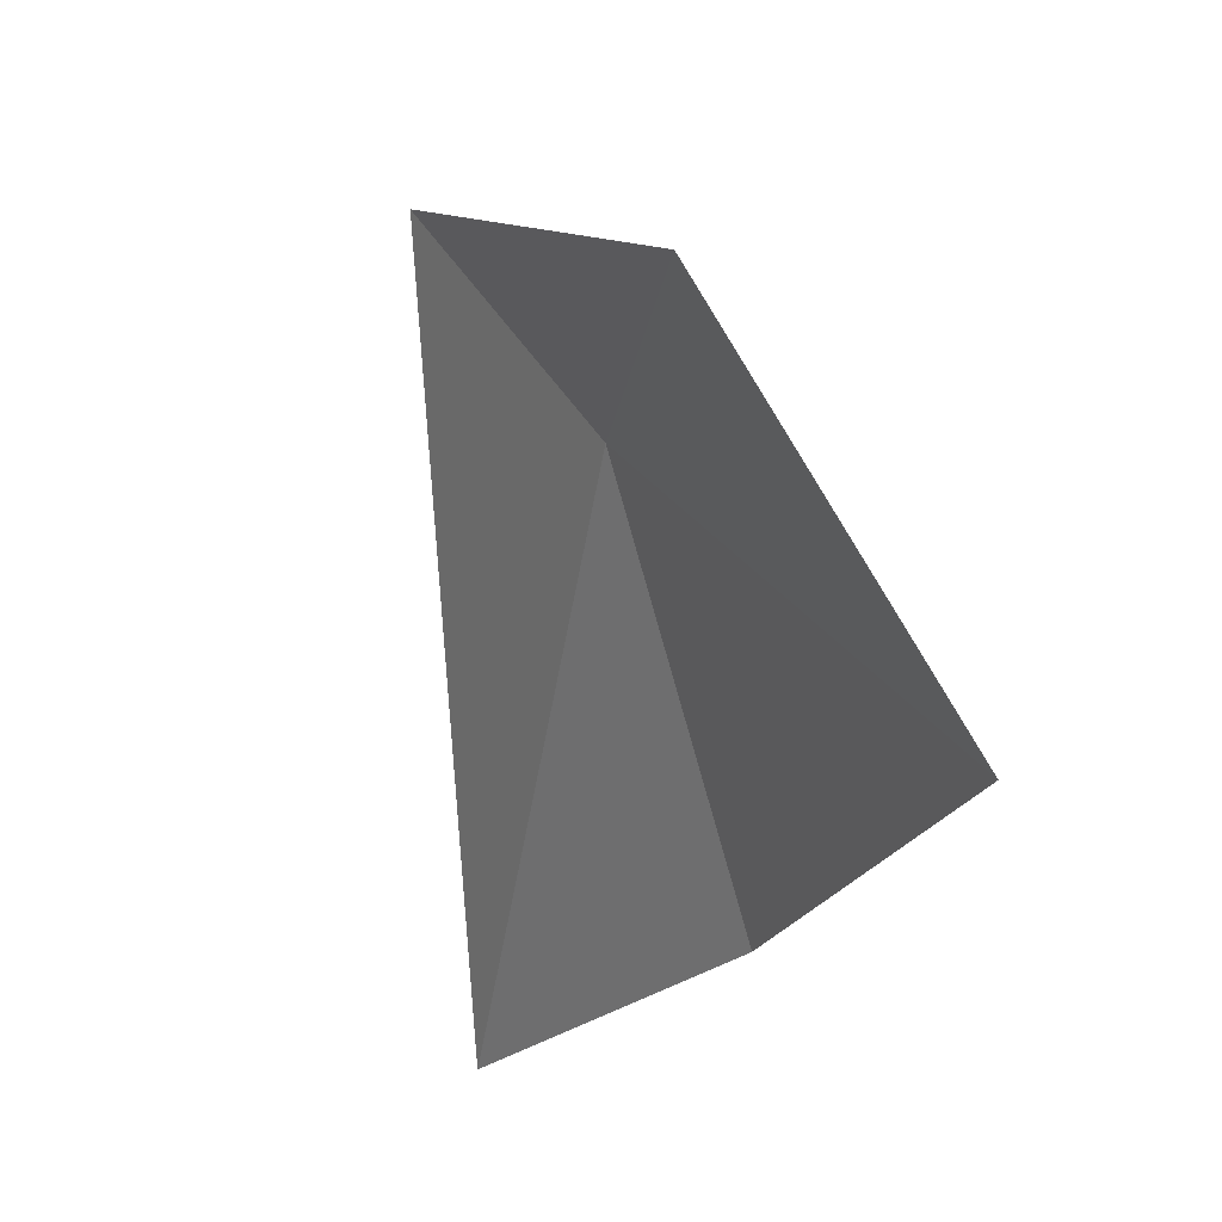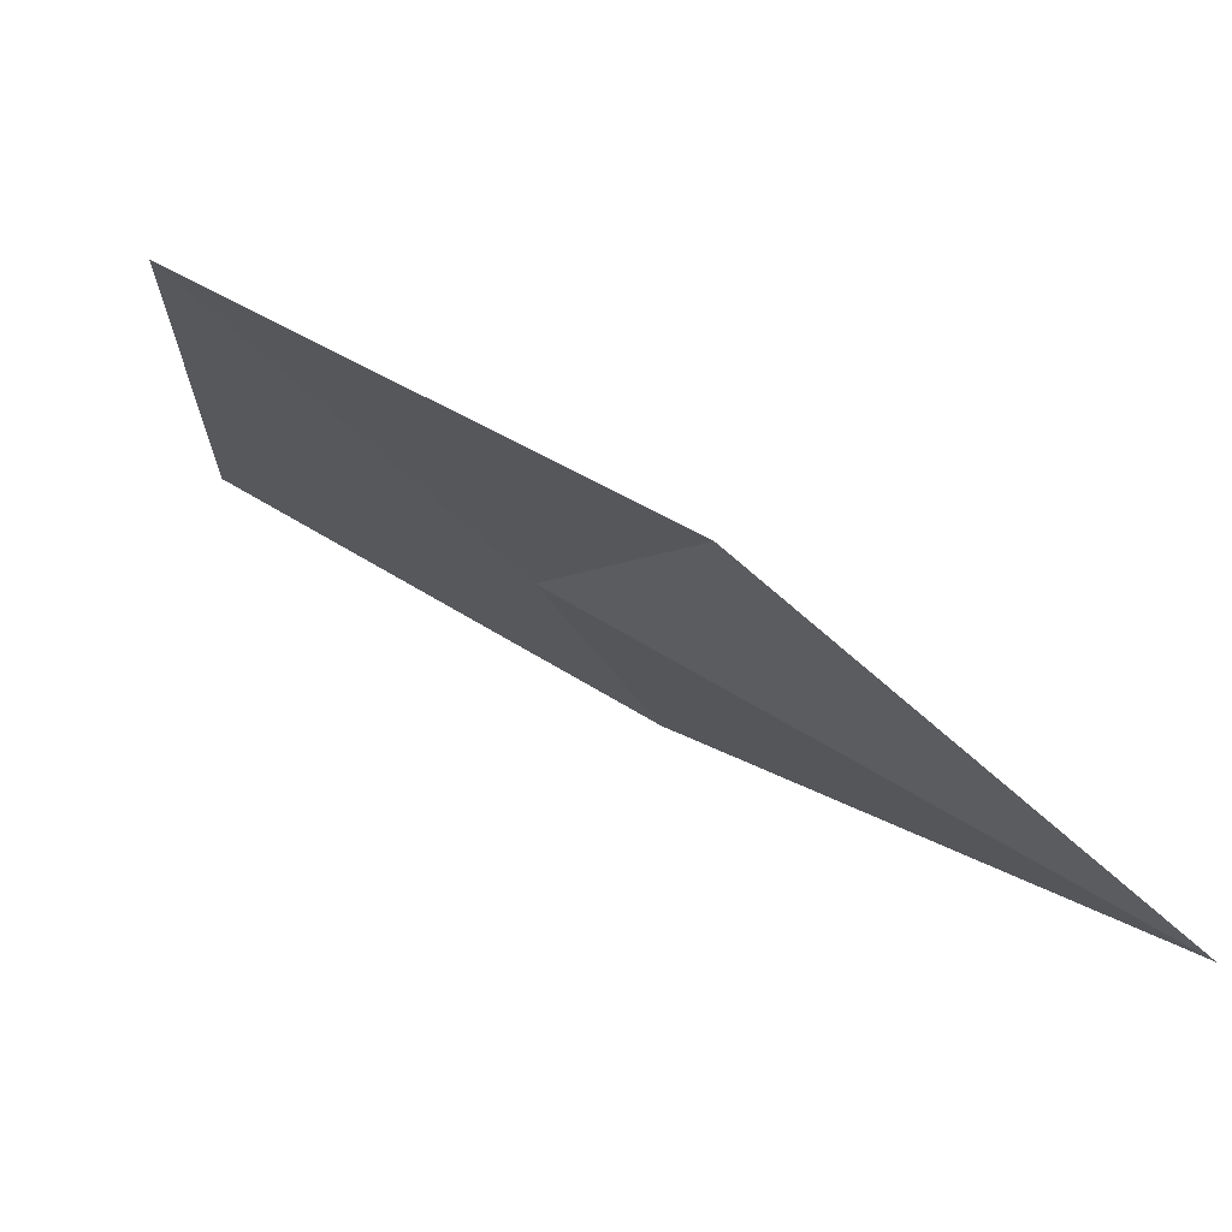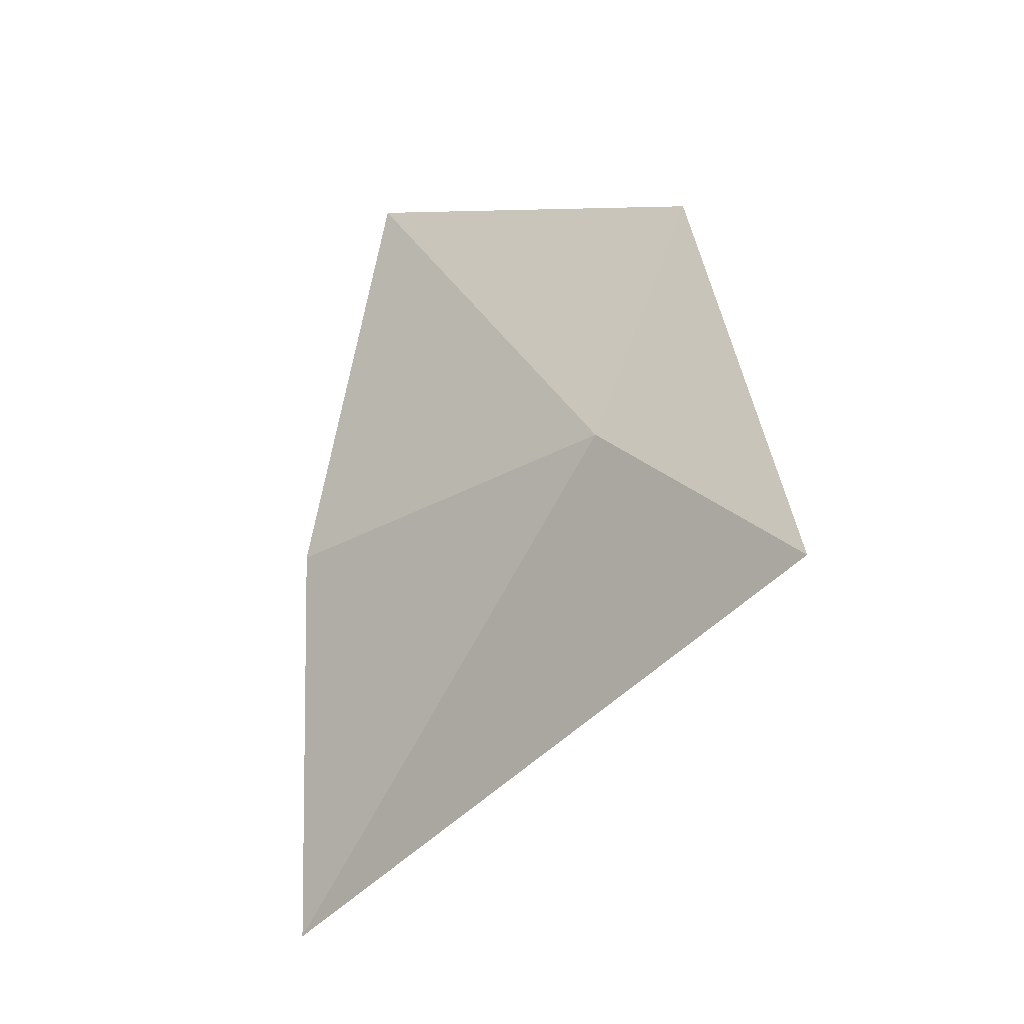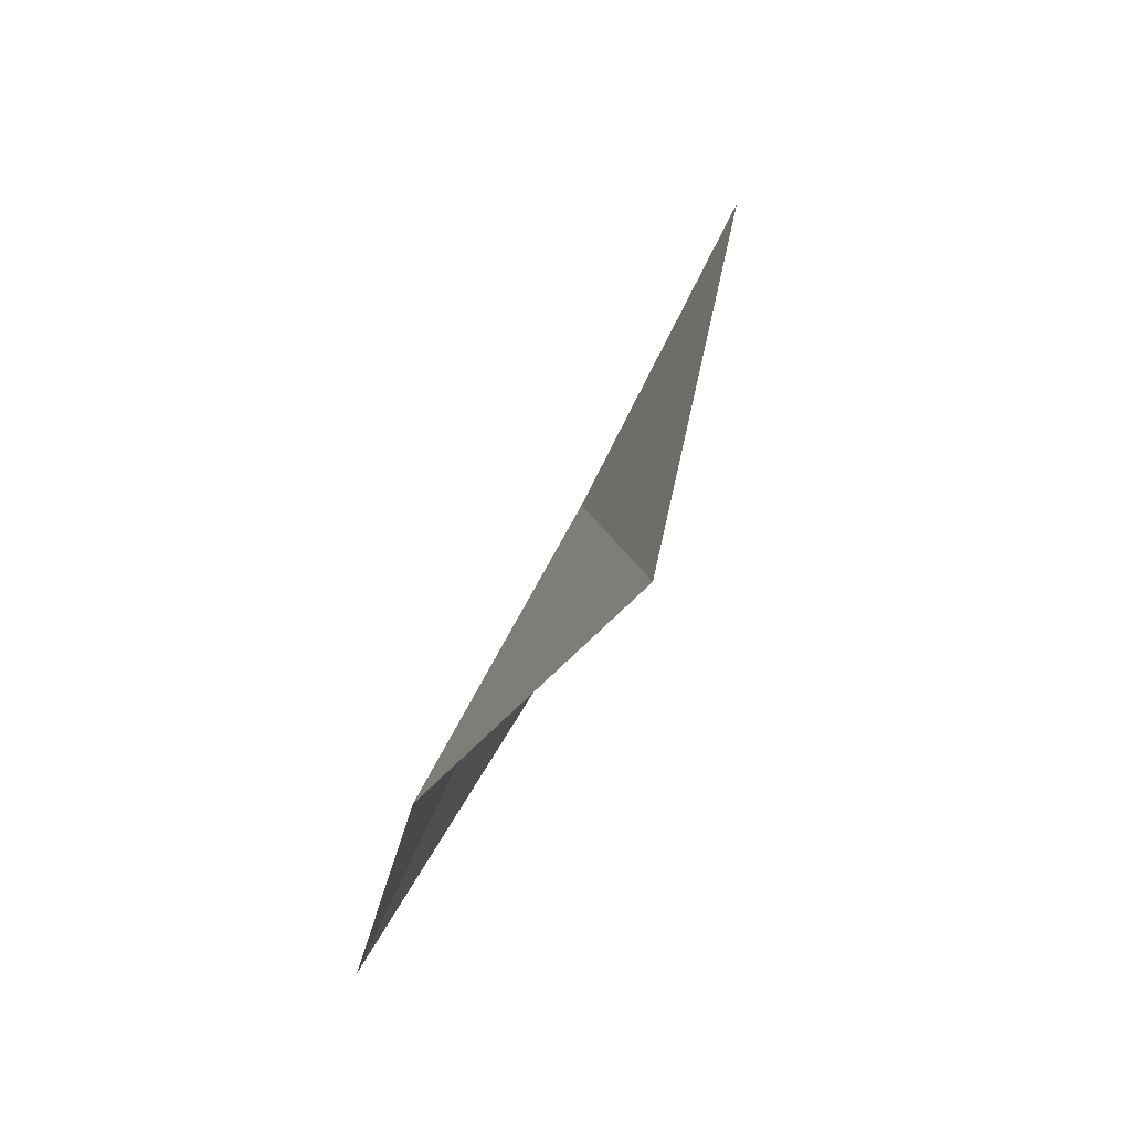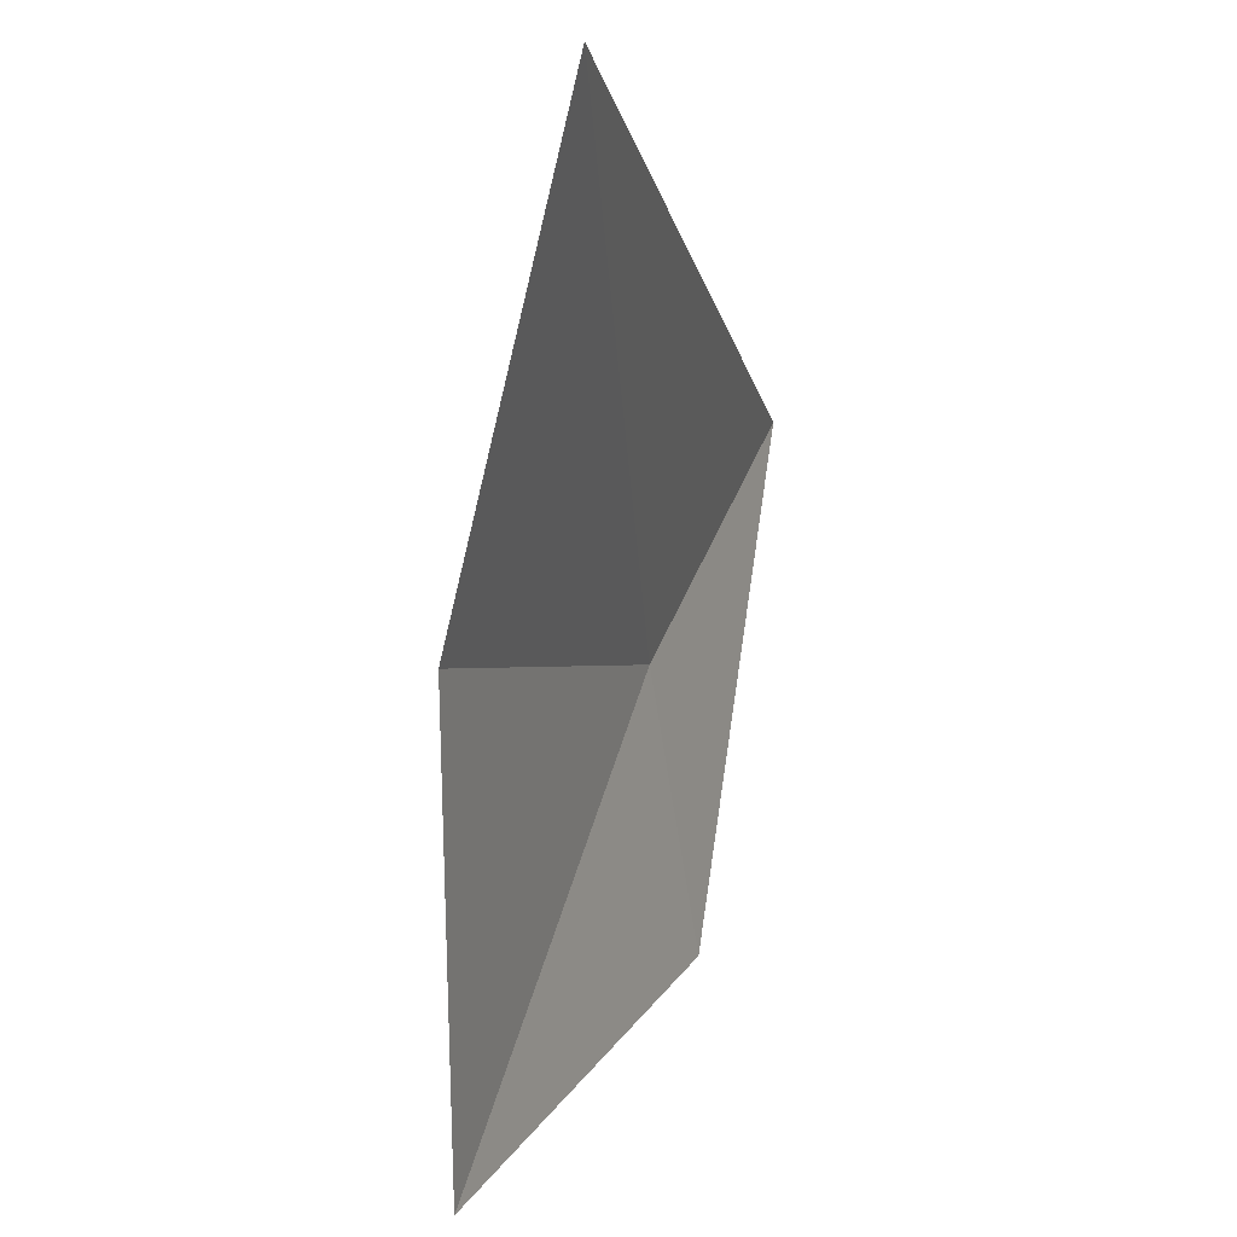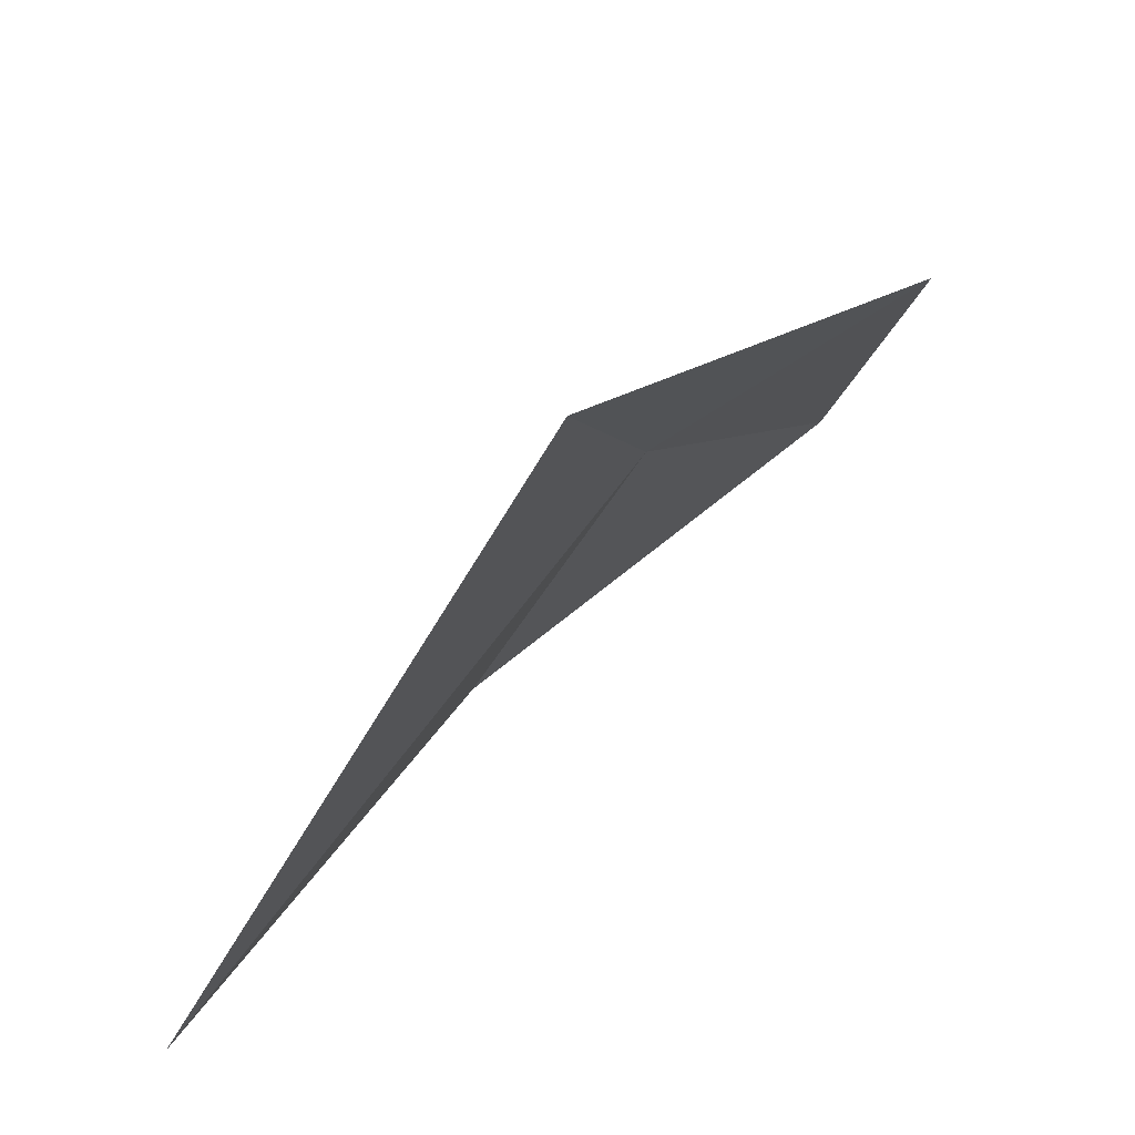
<metadata>
{"format":"obj","ext":"obj","renderer":"f3d","projection":"perspective","resolution":1024,"background":"white","views":[{"elev":-10.2,"azim":154.3,"up":"+Z"},{"elev":-78.7,"azim":-122.0,"up":"+Z"},{"elev":-19.3,"azim":-31.3,"up":"+Y"},{"elev":-37.9,"azim":-16.8,"up":"+Z"},{"elev":-79.1,"azim":-6.7,"up":"+Z"},{"elev":47.4,"azim":44.6,"up":"+Z"}]}
</metadata>
<code>
v -0.1965 -0.09912 0.8053
v -0.1917 -0.08195 0.8098
v -0.1906 -0.1111 0.8202
v -0.2033 -0.1308 0.7749
v -0.2067 -0.103 0.7804
v -0.2033 -0.07502 0.7861
f 1 4 3
f 1 5 4
f 1 6 5
f 1 2 6
f 1 3 2

</code>
